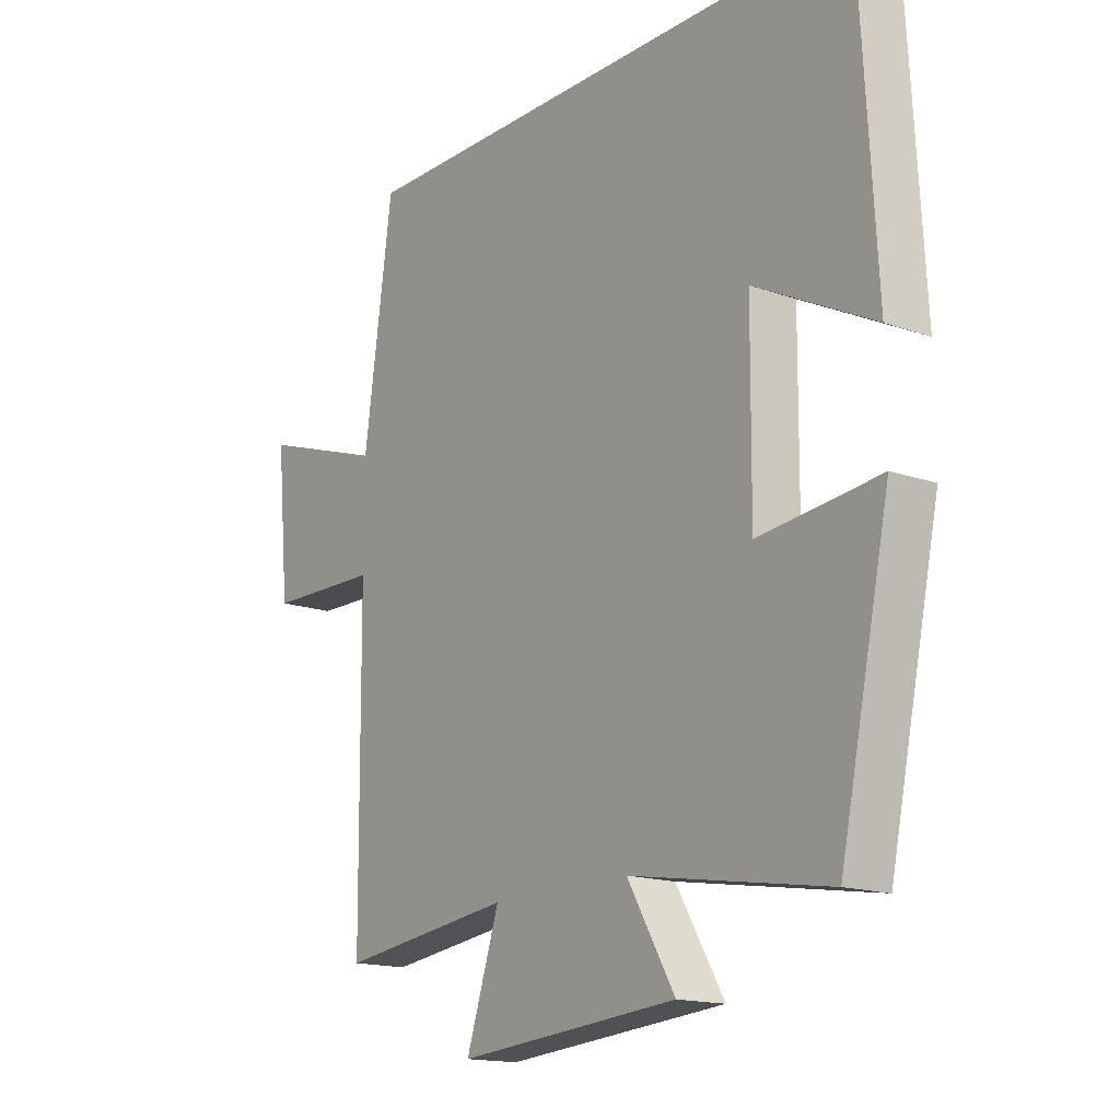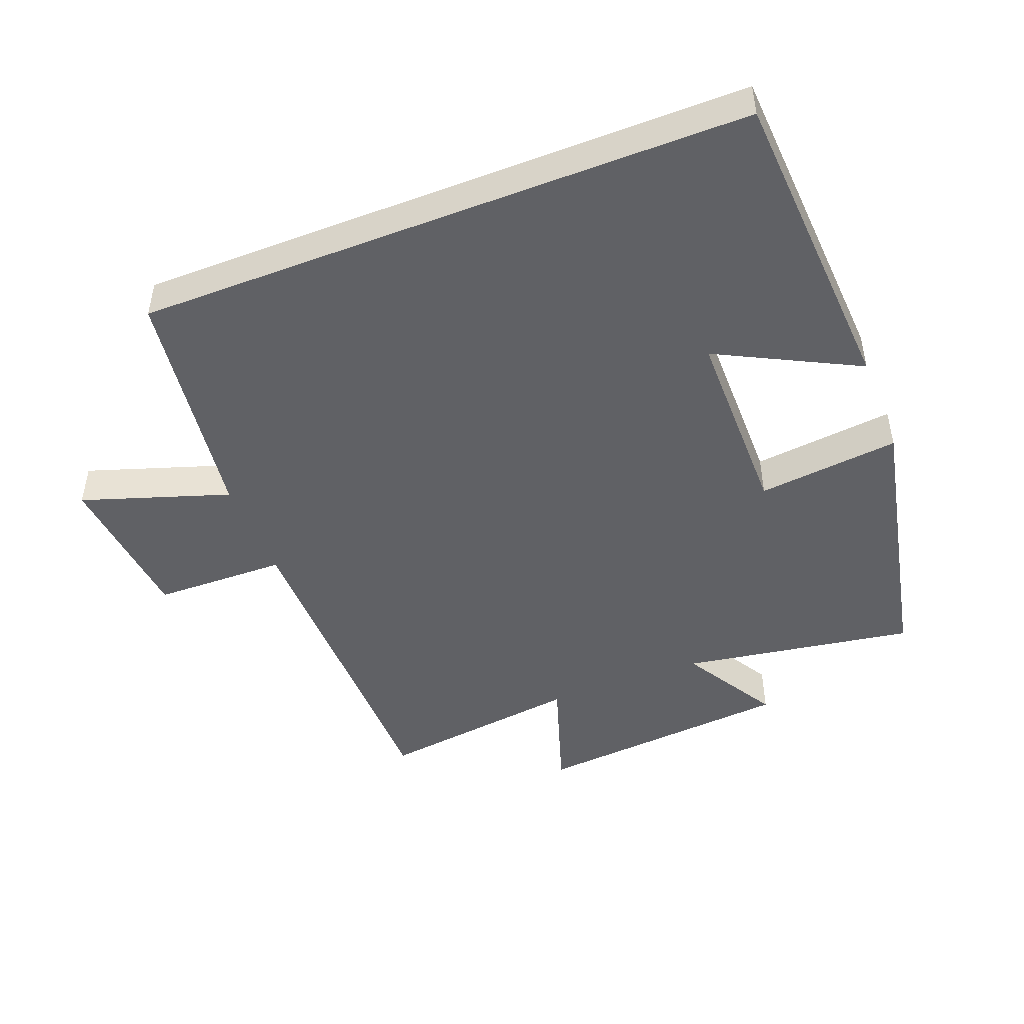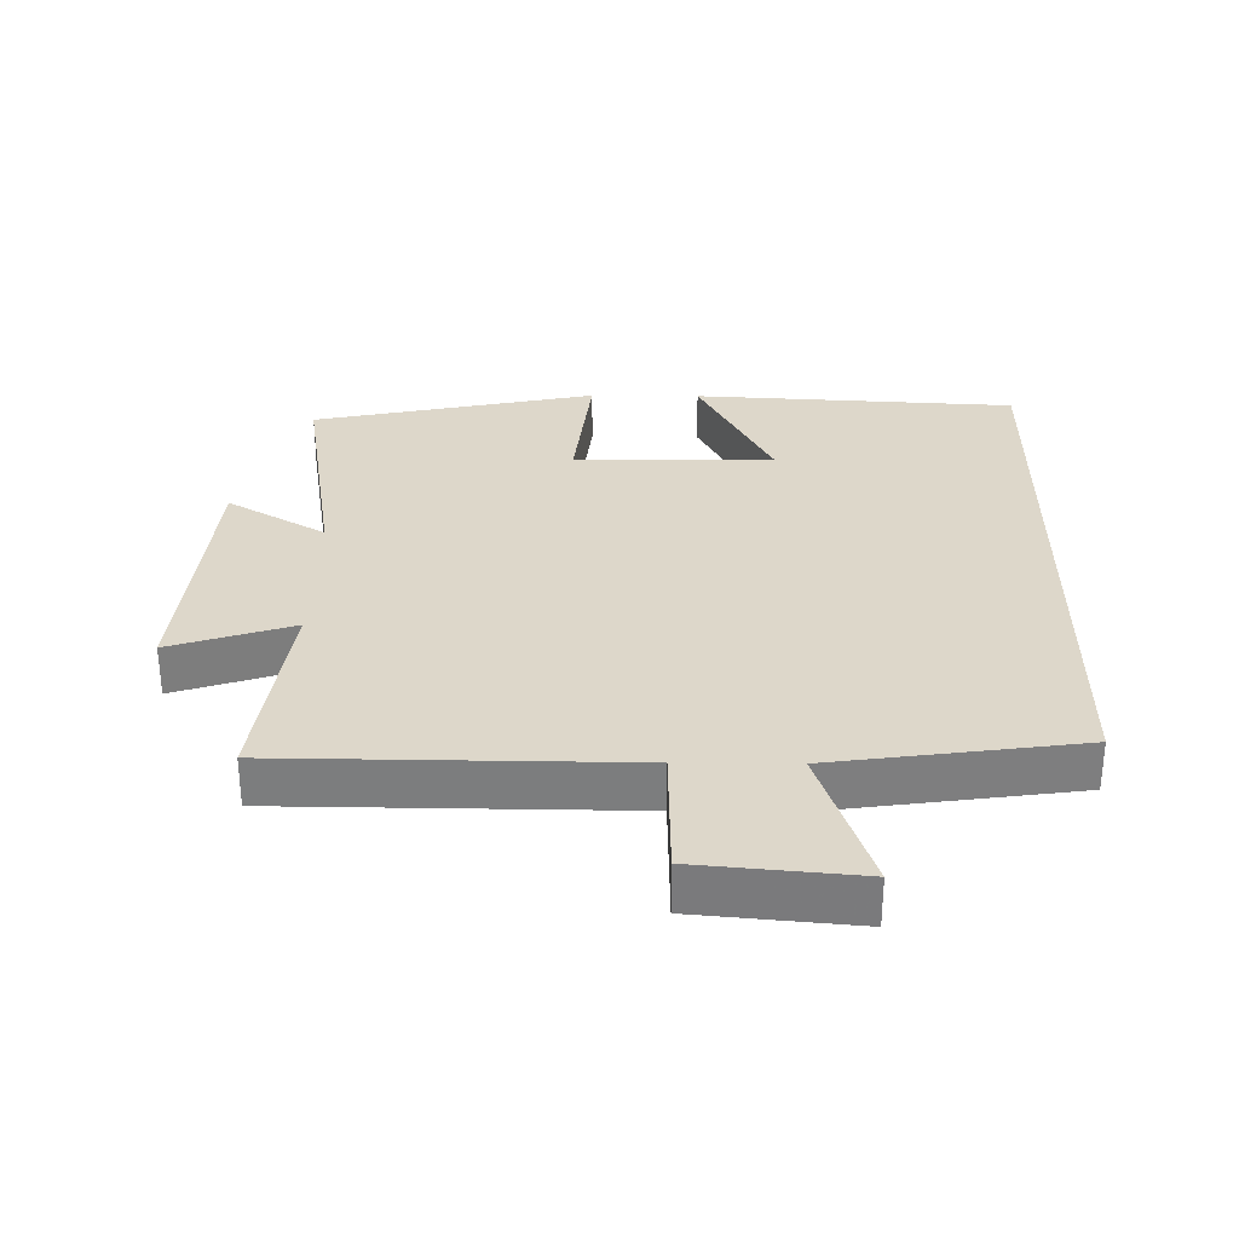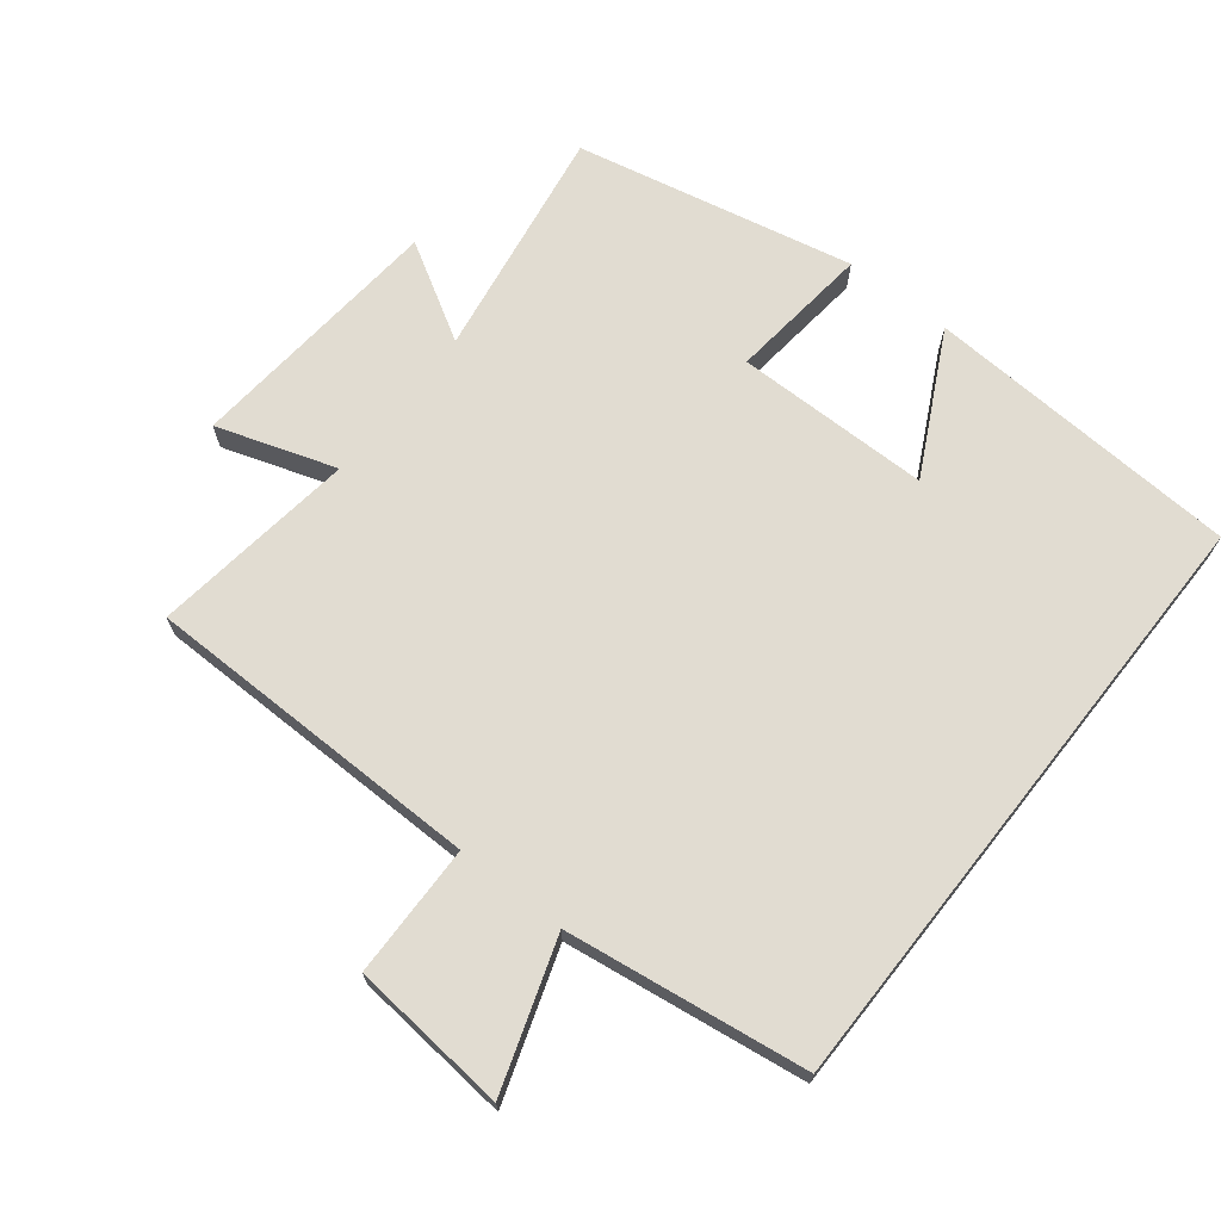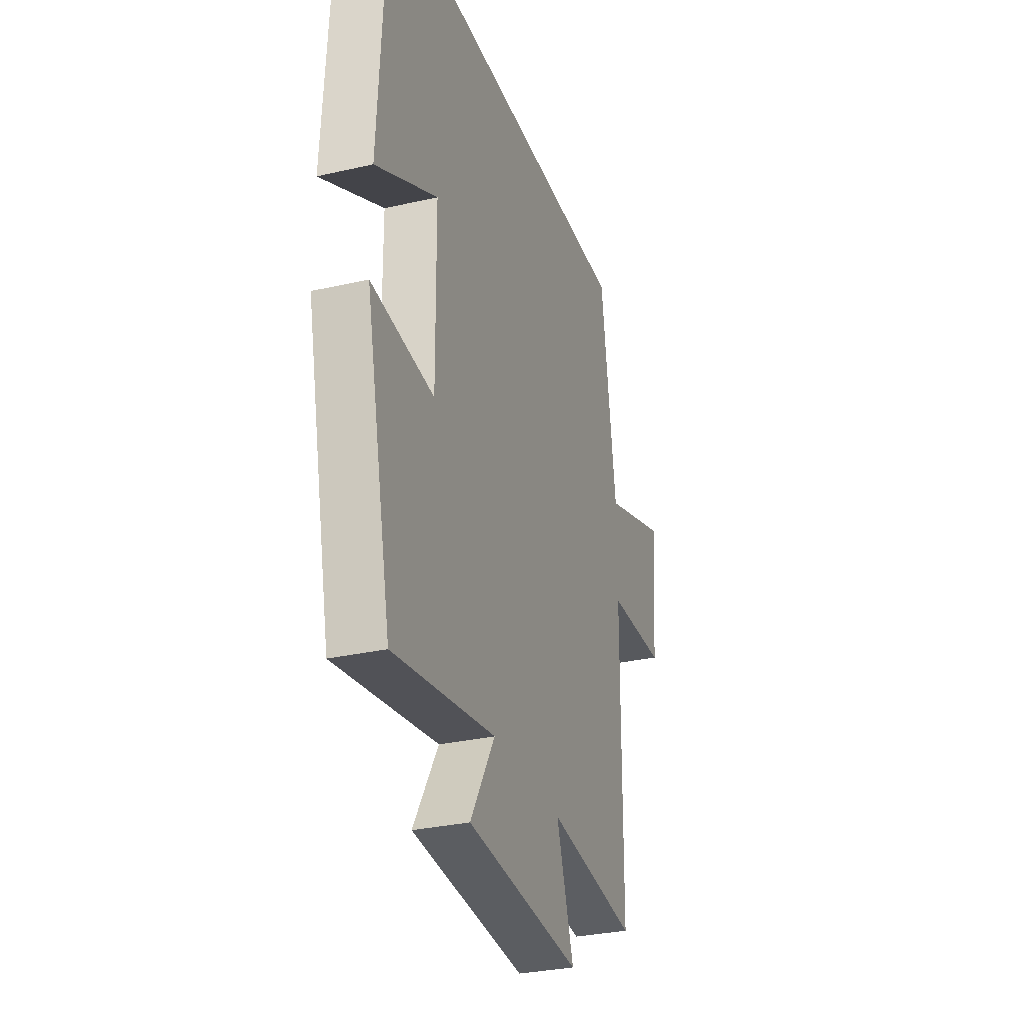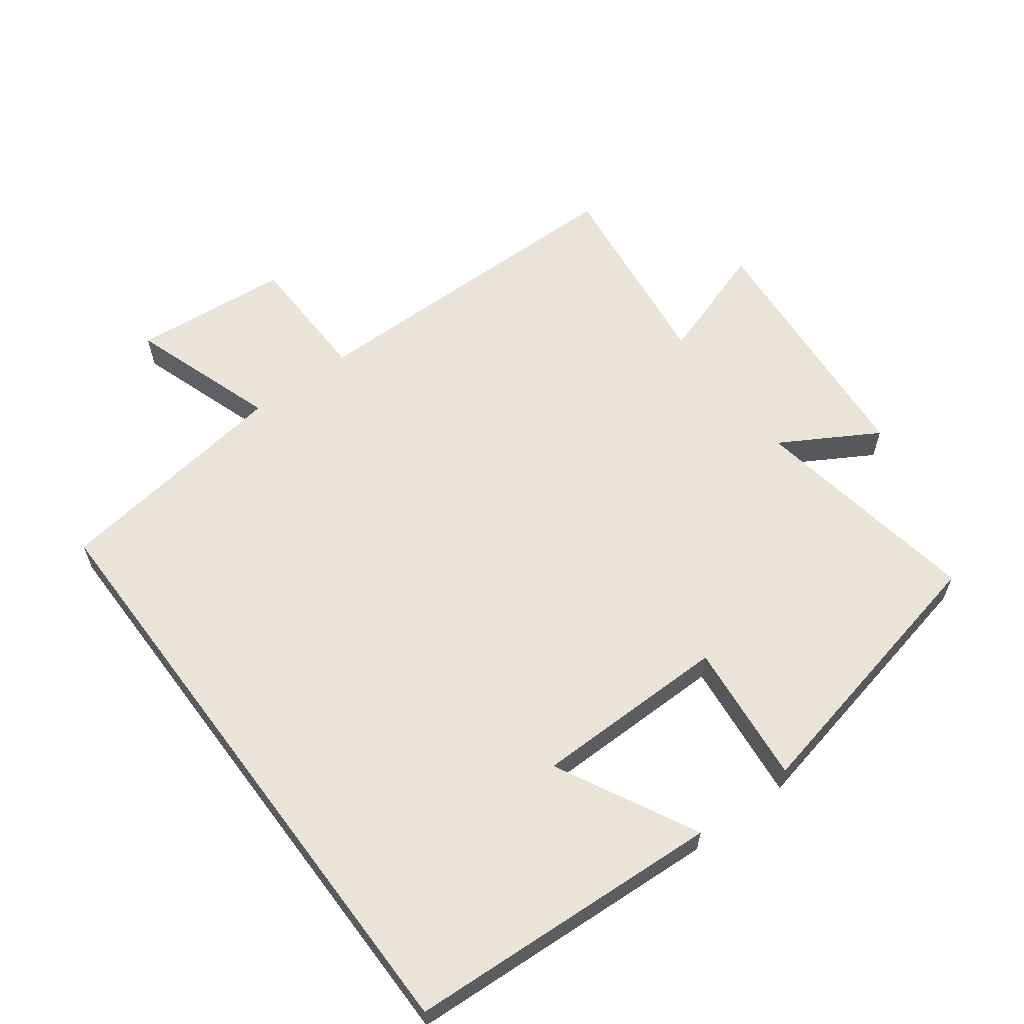
<metadata>
{"format":"obj","ext":"obj","renderer":"f3d","projection":"perspective","resolution":1024,"background":"white","views":[{"elev":-15.8,"azim":53.3,"up":"+Z"},{"elev":-47.2,"azim":21.4,"up":"+Y"},{"elev":30.9,"azim":-89.3,"up":"+Y"},{"elev":69.1,"azim":-51.7,"up":"+Y"},{"elev":-30.6,"azim":108.3,"up":"+Z"},{"elev":60.8,"azim":53.2,"up":"+Y"}]}
</metadata>
<code>
v 0.473 0.07 0.5
v 0.5 0.07 0.023
v 0.288 0.07 0.132
v 0.286 0.07 -0.162
v 0.5 0.07 -0.139
v 0.411 0.07 -0.557
v 0.06 0.07 -0.5
v 0.145 0.07 -0.645
v -0.247 0.07 -0.679
v -0.188 0.07 -0.5
v -0.496 0.07 -0.54
v -0.5 0.07 -0.028
v -0.7 0.07 -0.024
v -0.722 0.07 0.212
v -0.5 0.07 0.138
v -0.449 0.07 0.5
v 0.473 0 0.5
v 0.5 0 0.023
v 0.288 0 0.132
v 0.286 0 -0.162
v 0.5 0 -0.139
v 0.411 0 -0.557
v 0.06 0 -0.5
v 0.145 0 -0.645
v -0.247 0 -0.679
v -0.188 0 -0.5
v -0.496 0 -0.54
v -0.5 0 -0.028
v -0.7 0 -0.024
v -0.722 0 0.212
v -0.5 0 0.138
v -0.449 0 0.5
f 15 16 1
f 12 13 14 15
f 12 15 1
f 11 12 1
f 10 11 1
f 7 8 9 10
f 4 5 6 7
f 3 4 7 10
f 1 2 3
f 1 3 10
f 17 32 31
f 31 30 29 28
f 17 31 28
f 17 28 27
f 17 27 26
f 26 25 24 23
f 23 22 21 20
f 26 23 20 19
f 19 18 17
f 26 19 17
f 1 17 18 2
f 2 18 19 3
f 3 19 20 4
f 4 20 21 5
f 5 21 22 6
f 6 22 23 7
f 7 23 24 8
f 8 24 25 9
f 9 25 26 10
f 10 26 27 11
f 11 27 28 12
f 12 28 29 13
f 13 29 30 14
f 14 30 31 15
f 15 31 32 16
f 16 32 17 1

</code>
